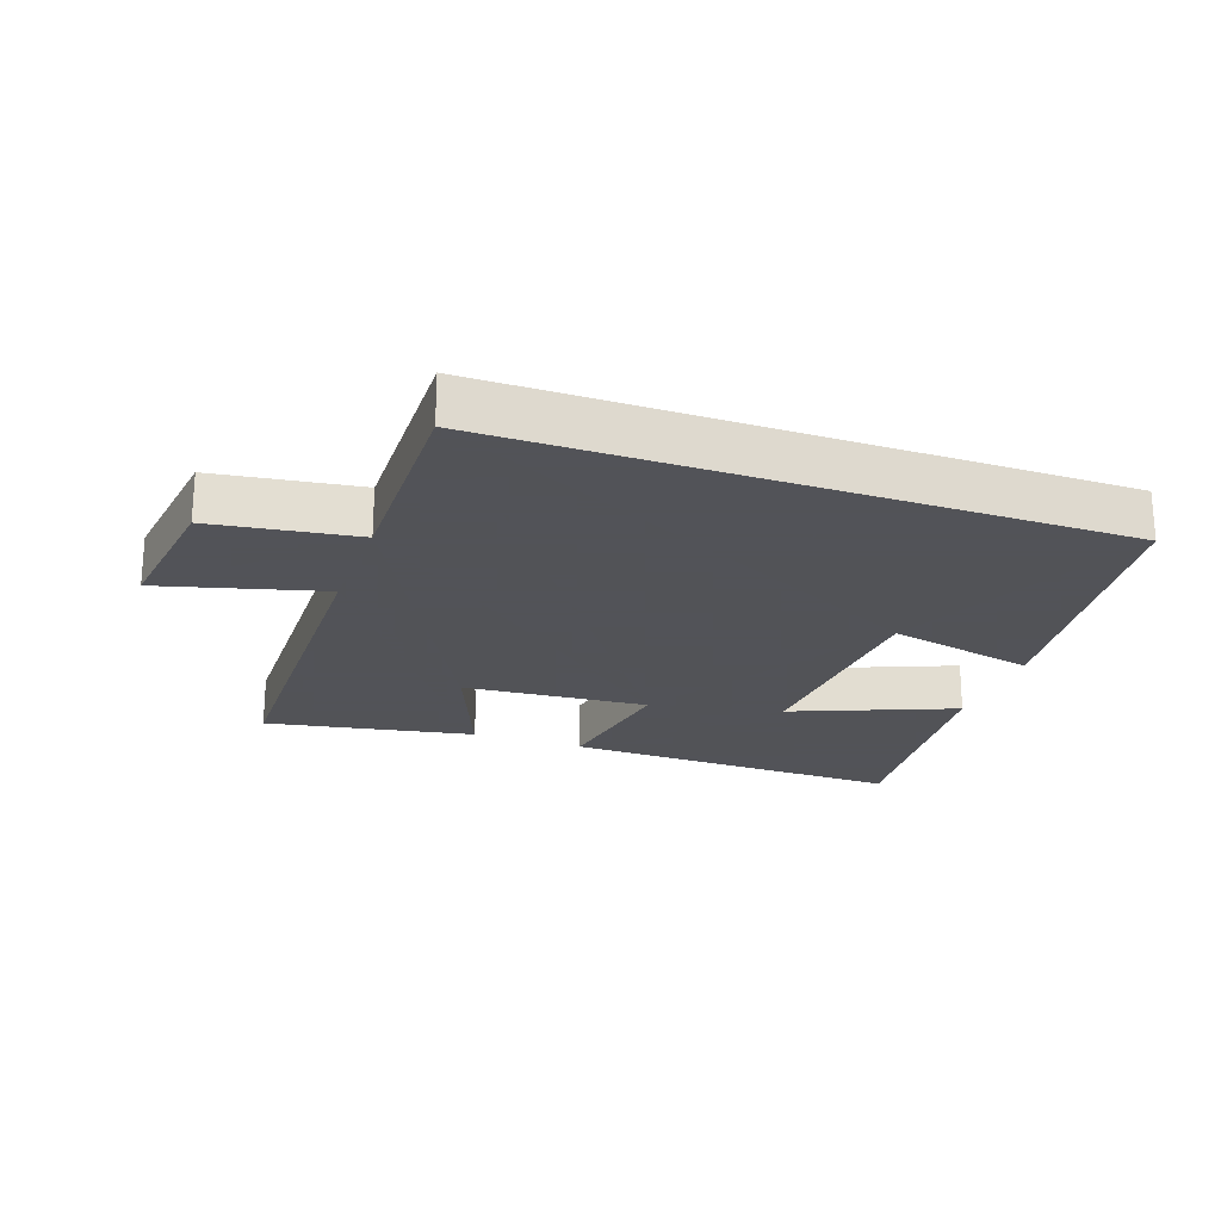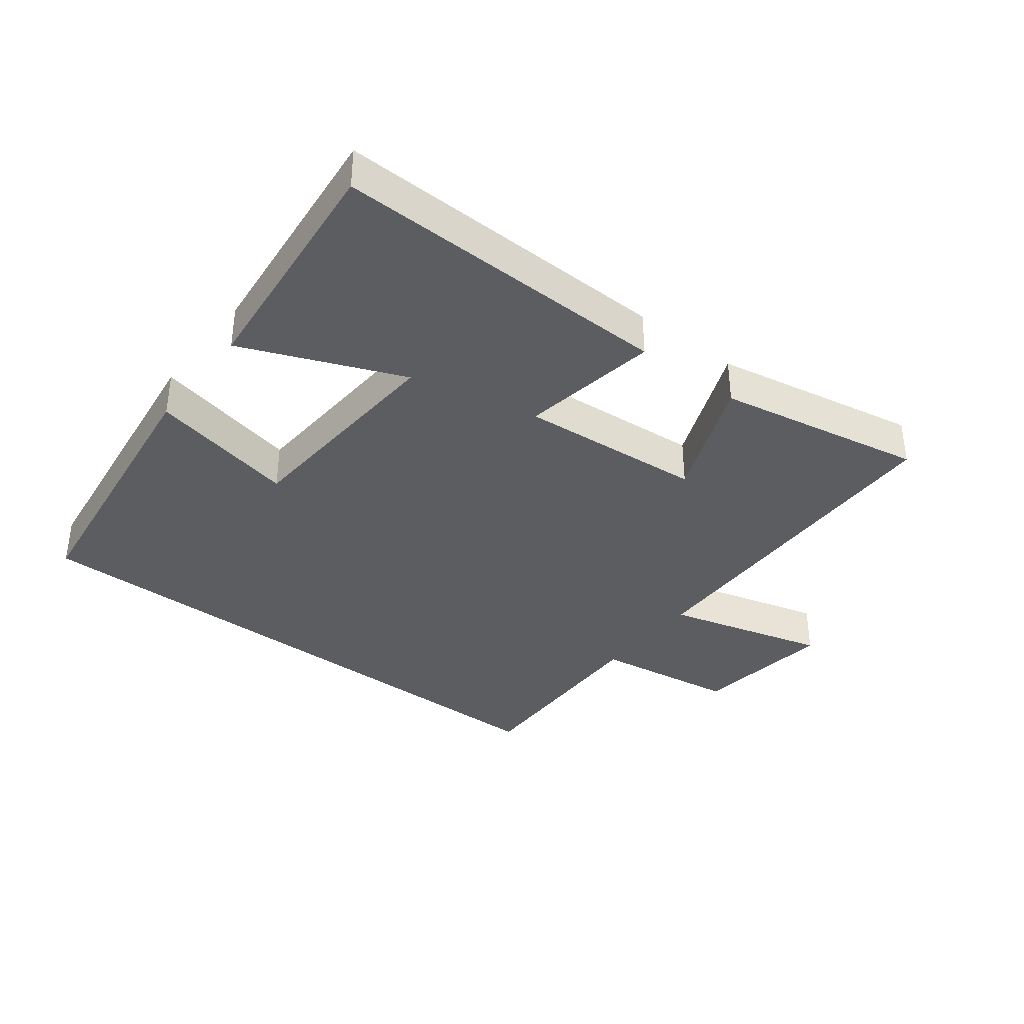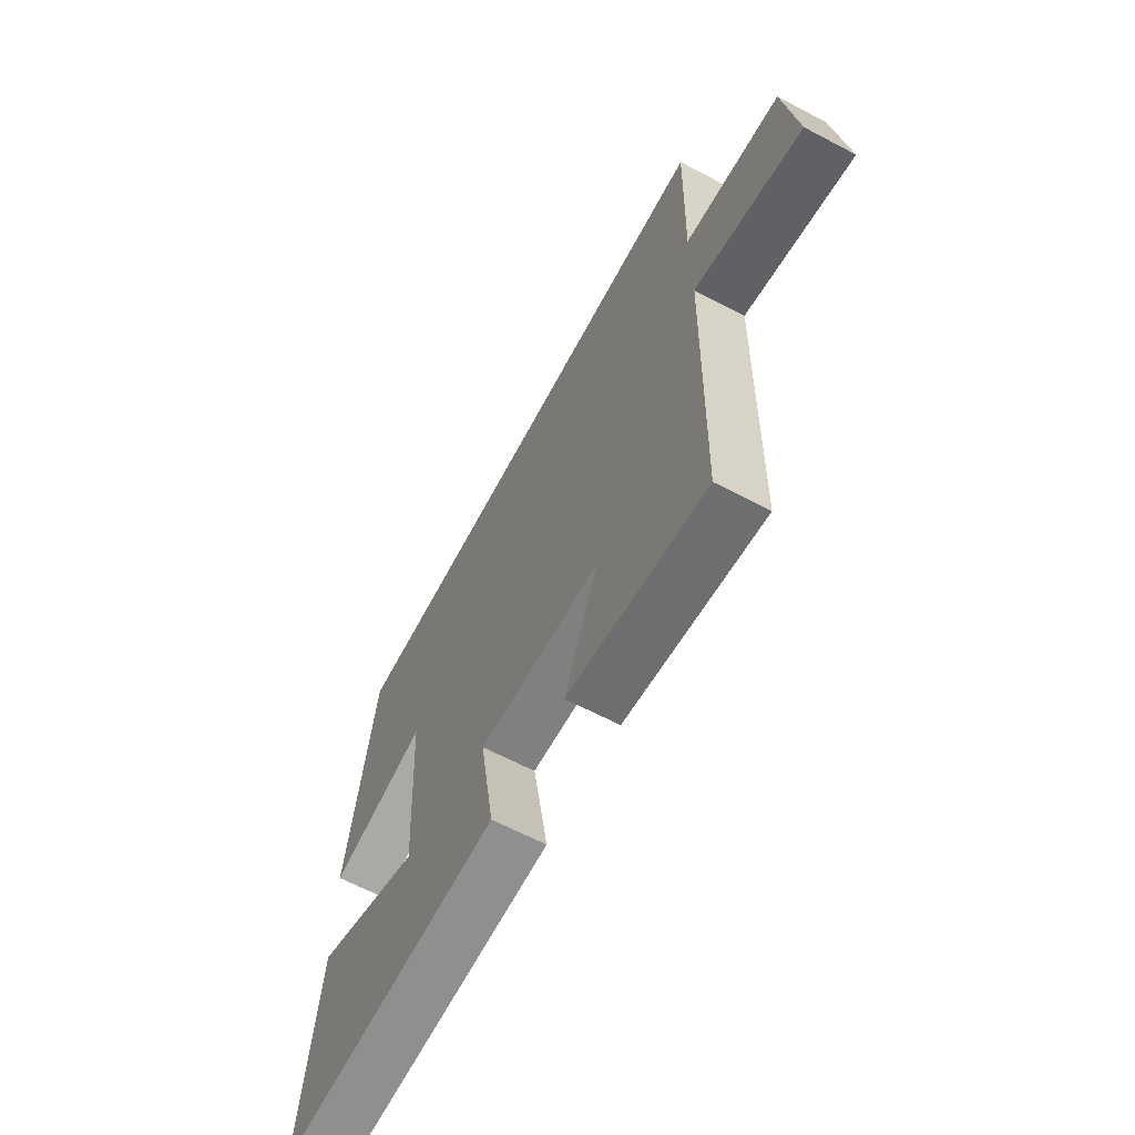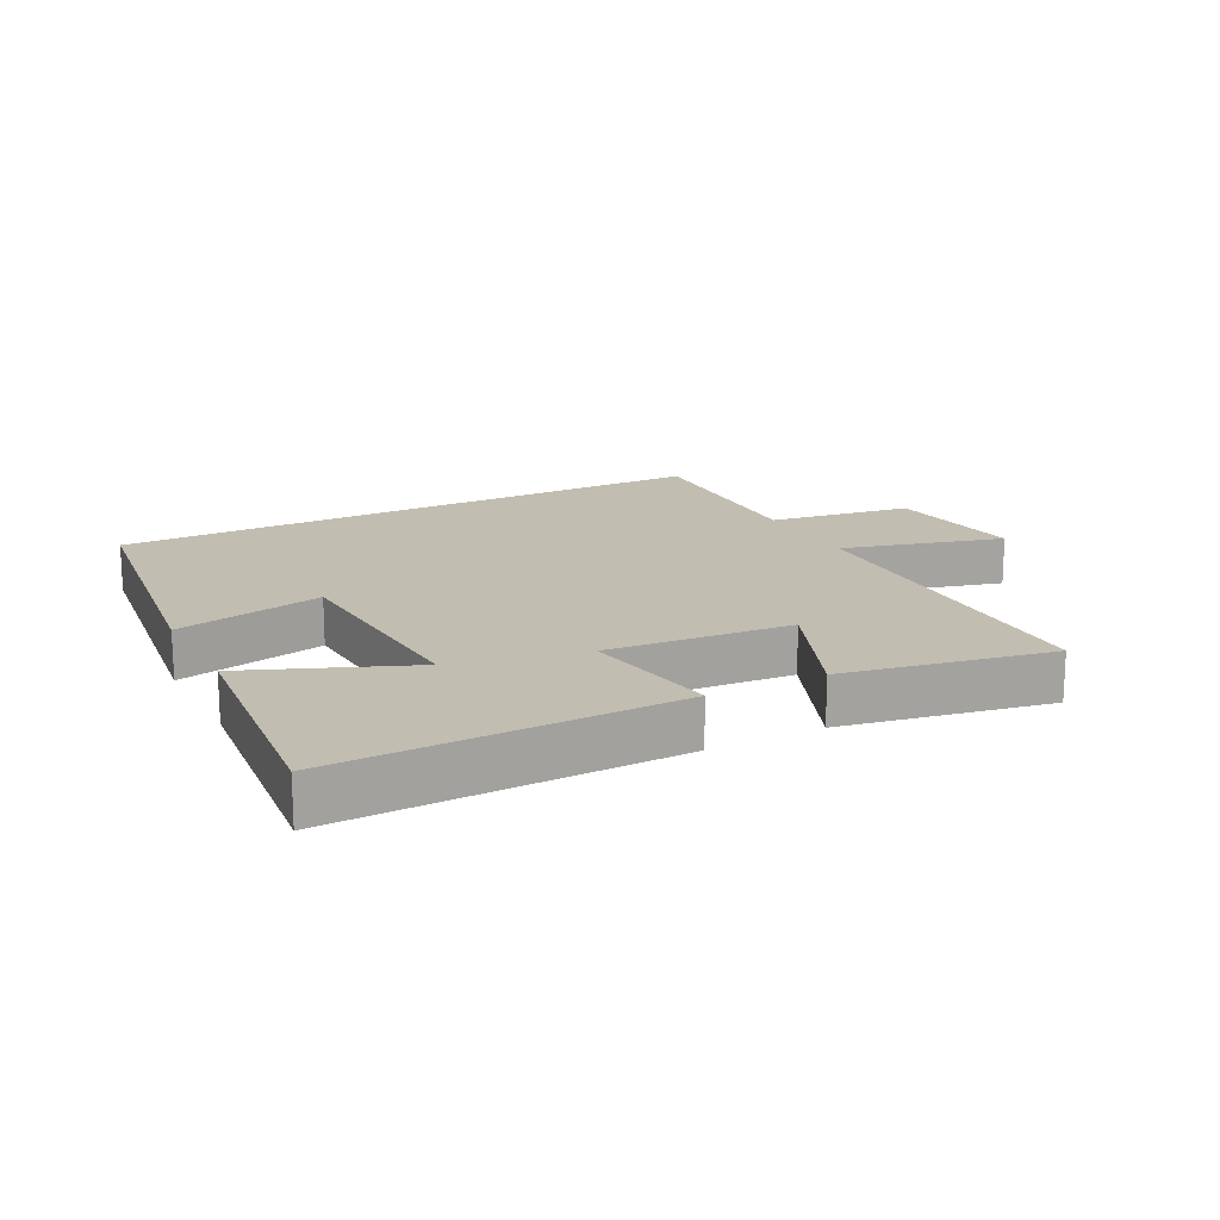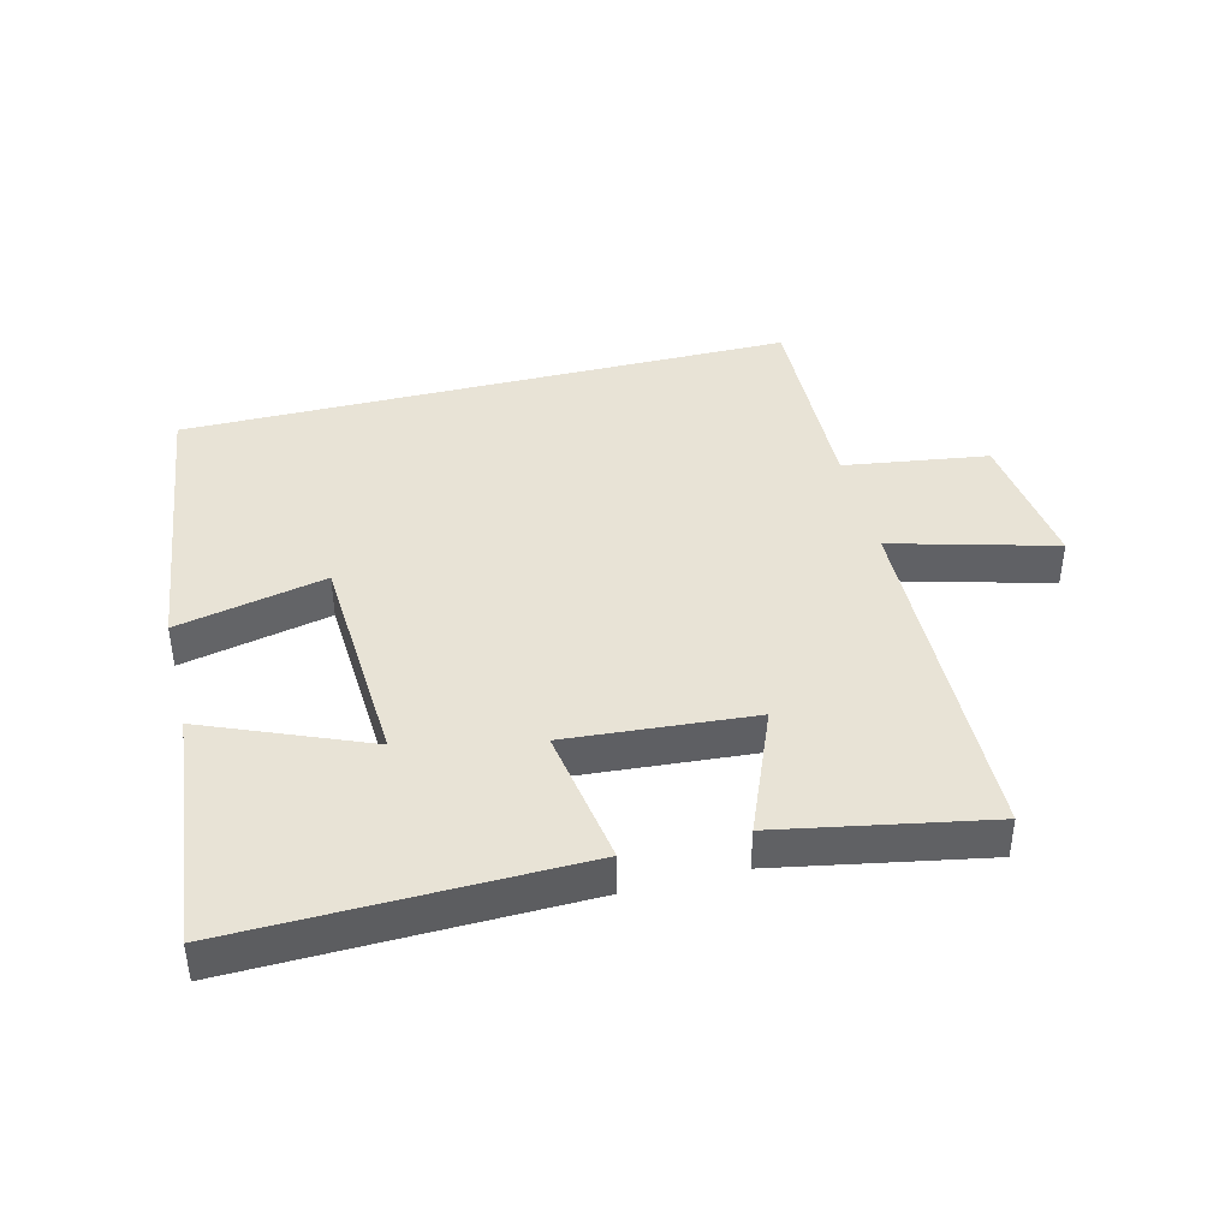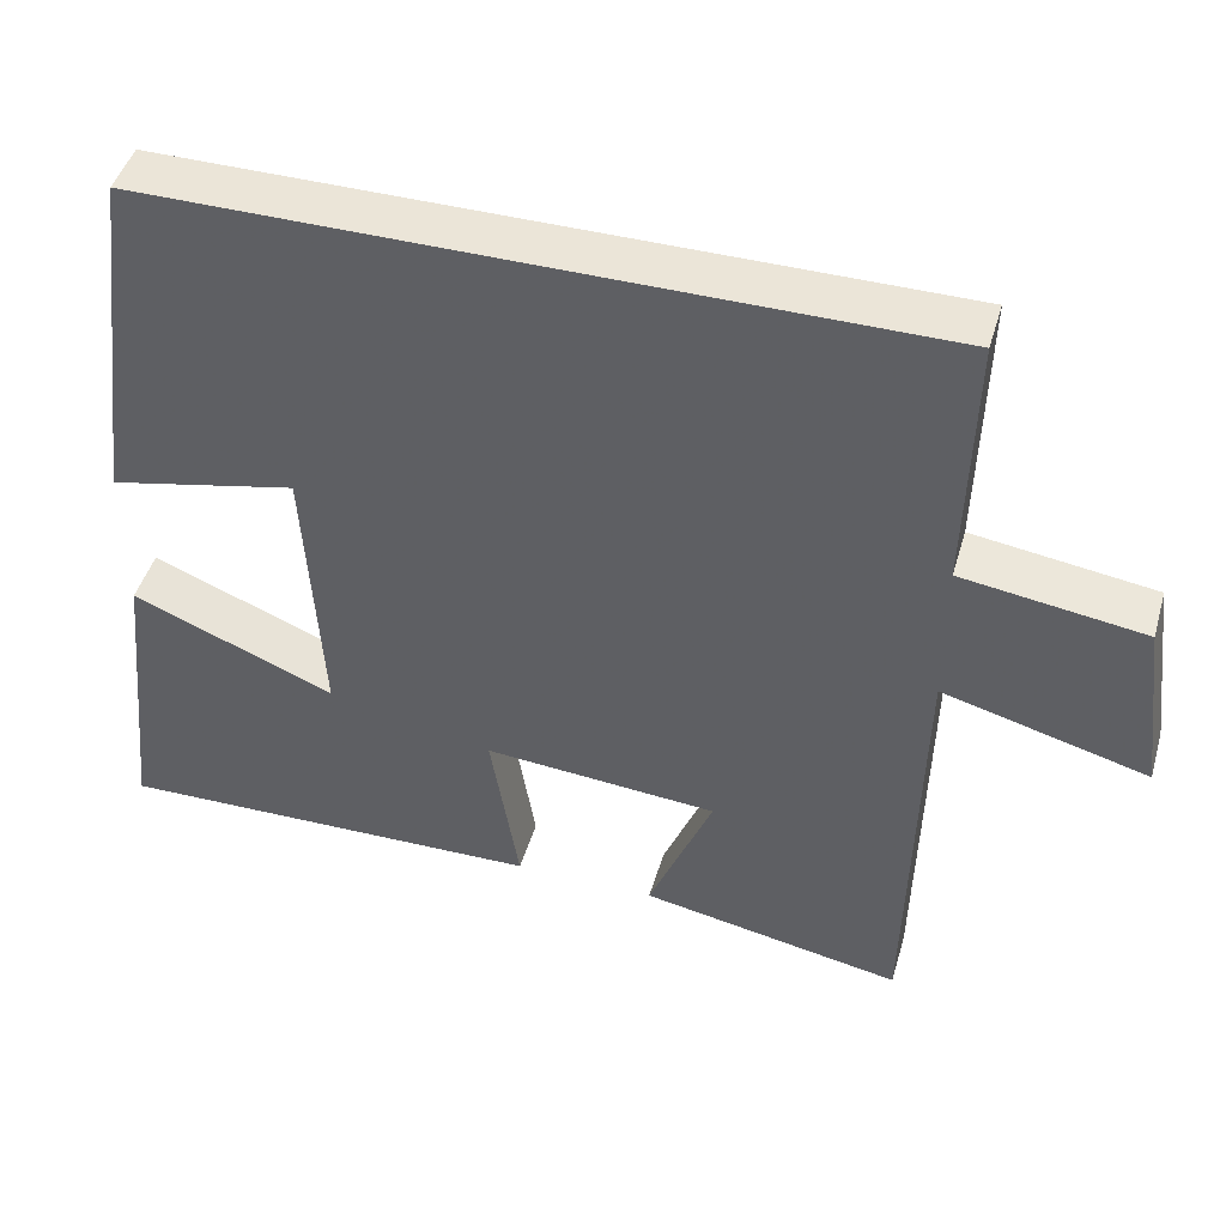
<metadata>
{"format":"obj","ext":"obj","renderer":"f3d","projection":"perspective","resolution":1024,"background":"white","views":[{"elev":-22.5,"azim":-19.6,"up":"+Y"},{"elev":-36.8,"azim":142.3,"up":"+Y"},{"elev":-64.2,"azim":-118.0,"up":"+Z"},{"elev":16.9,"azim":152.5,"up":"+Y"},{"elev":41.5,"azim":166.0,"up":"+Y"},{"elev":45.9,"azim":-163.9,"up":"+Z"}]}
</metadata>
<code>
v 0.539 0.07 -0.512
v 0.009 0.07 -0.5
v 0.044 0.07 -0.284
v -0.244 0.07 -0.306
v -0.165 0.07 -0.5
v -0.488 0.07 -0.56
v -0.5 0.07 -0.01
v -0.752 0.07 -0.078
v -0.724 0.07 0.144
v -0.5 0.07 0.176
v -0.508 0.07 0.5
v 0.441 0.07 0.5
v 0.5 0.07 0.054
v 0.269 0.07 0.105
v 0.249 0.07 -0.241
v 0.5 0.07 -0.138
v 0.539 0 -0.512
v 0.009 0 -0.5
v 0.044 0 -0.284
v -0.244 0 -0.306
v -0.165 0 -0.5
v -0.488 0 -0.56
v -0.5 0 -0.01
v -0.752 0 -0.078
v -0.724 0 0.144
v -0.5 0 0.176
v -0.508 0 0.5
v 0.441 0 0.5
v 0.5 0 0.054
v 0.269 0 0.105
v 0.249 0 -0.241
v 0.5 0 -0.138
f 15 16 1 2
f 14 15 2 3
f 11 12 13 14
f 10 11 14 3
f 7 8 9 10
f 7 10 3 4
f 4 5 6 7
f 18 17 32 31
f 19 18 31 30
f 30 29 28 27
f 19 30 27 26
f 26 25 24 23
f 20 19 26 23
f 23 22 21 20
f 1 17 18 2
f 2 18 19 3
f 3 19 20 4
f 4 20 21 5
f 5 21 22 6
f 6 22 23 7
f 7 23 24 8
f 8 24 25 9
f 9 25 26 10
f 10 26 27 11
f 11 27 28 12
f 12 28 29 13
f 13 29 30 14
f 14 30 31 15
f 15 31 32 16
f 16 32 17 1

</code>
